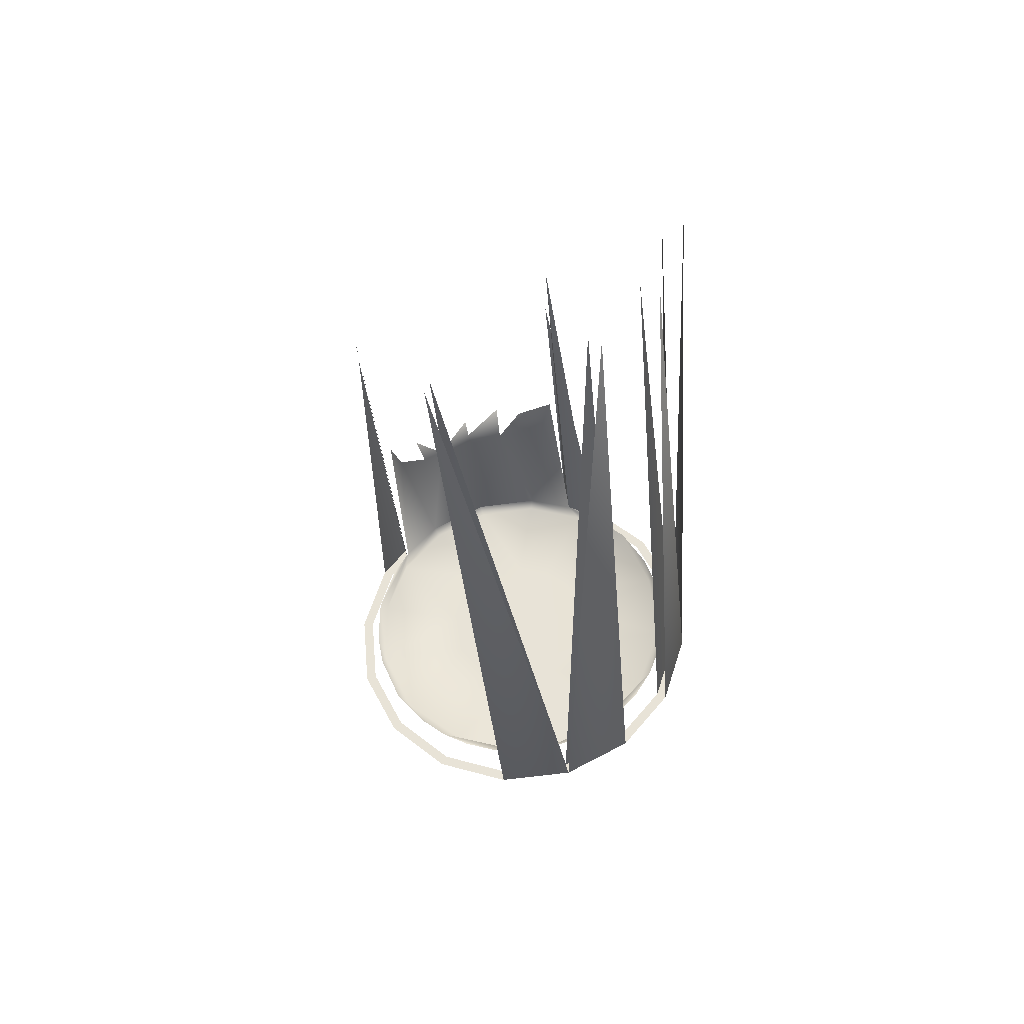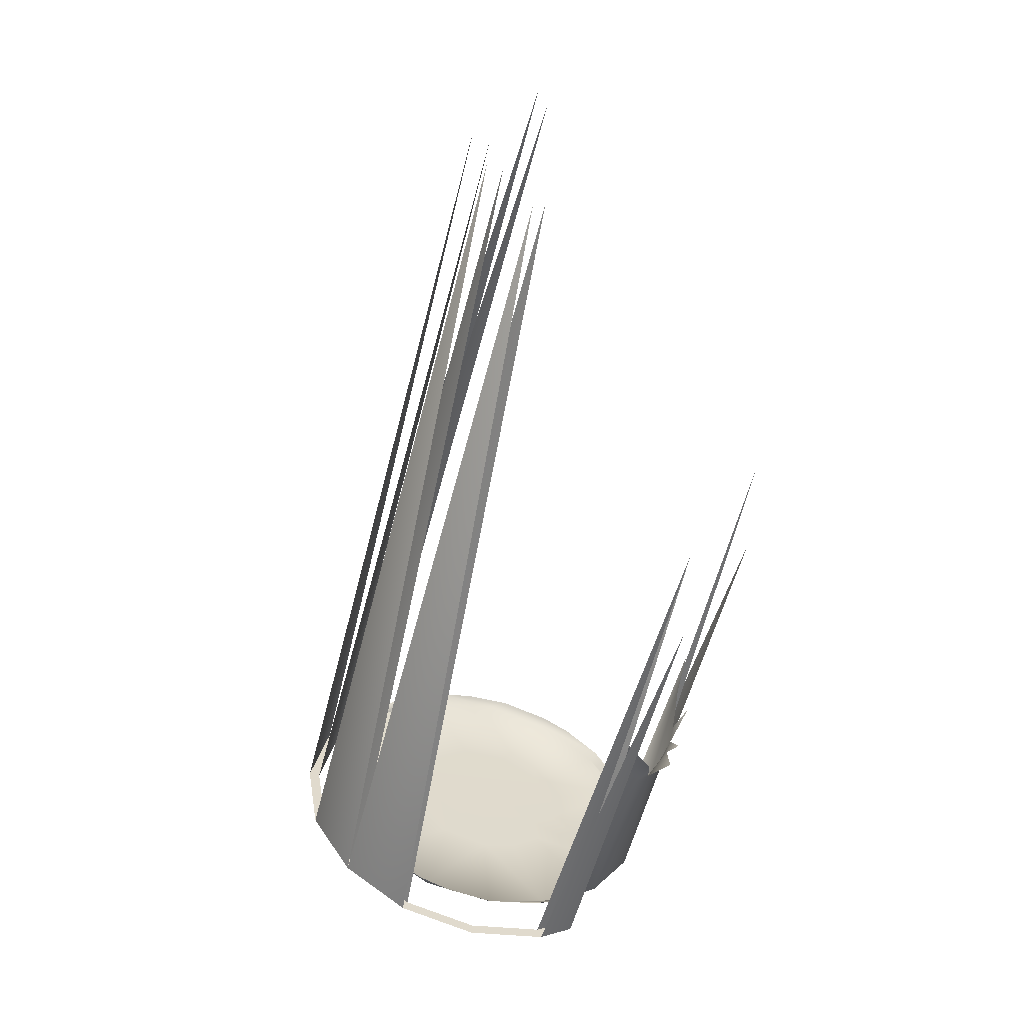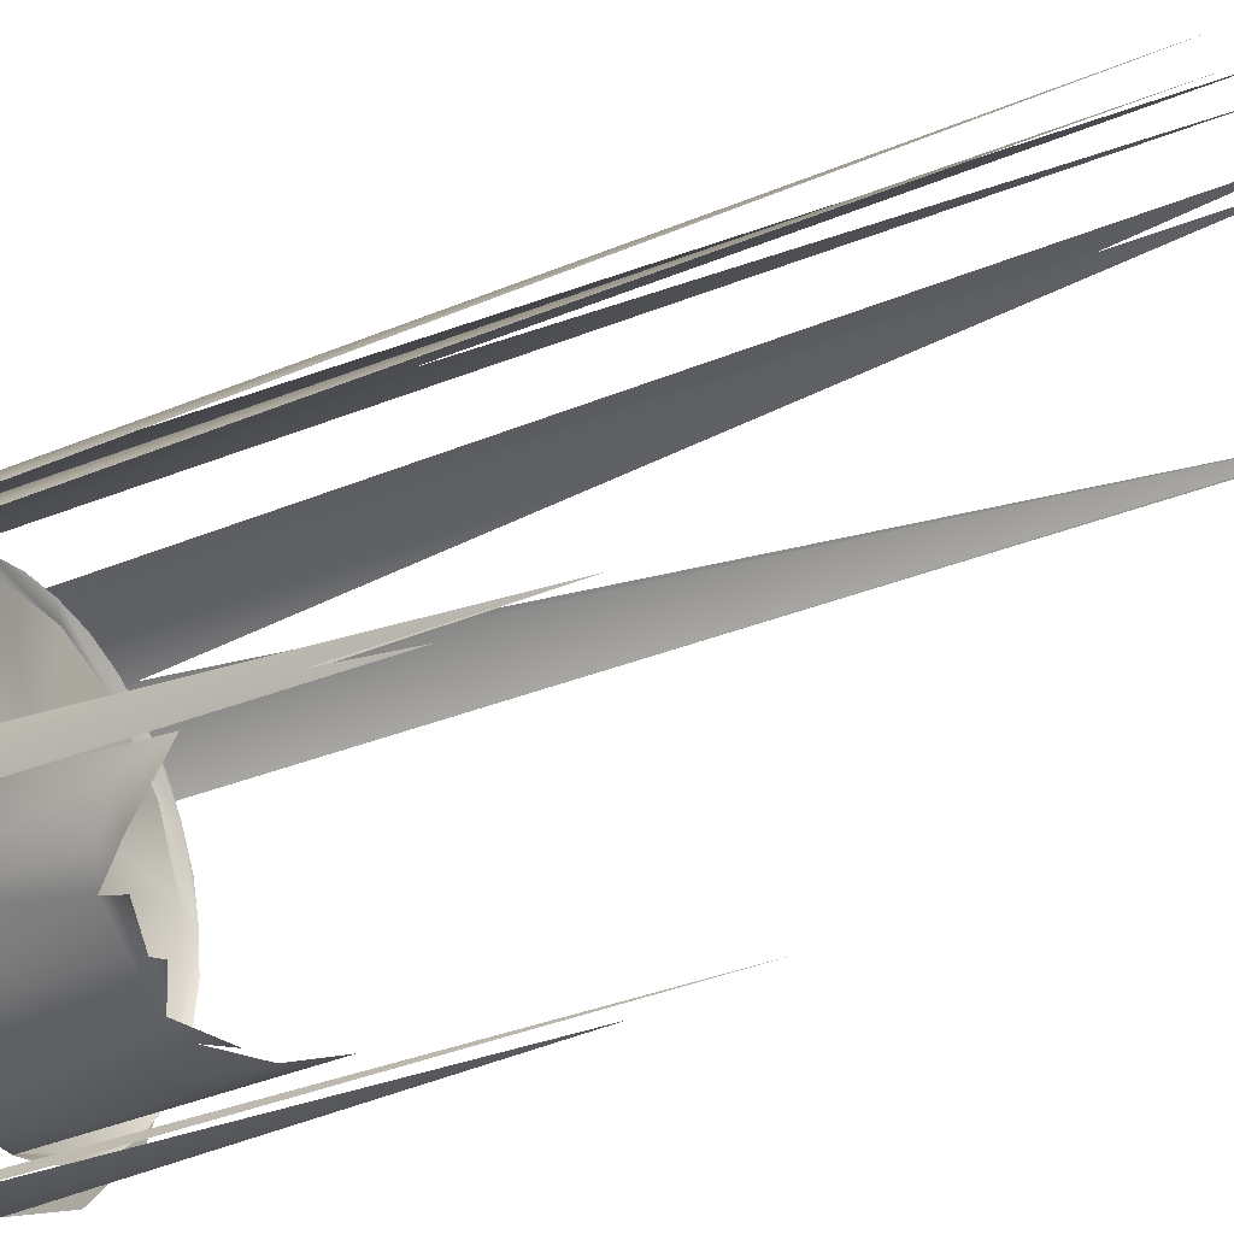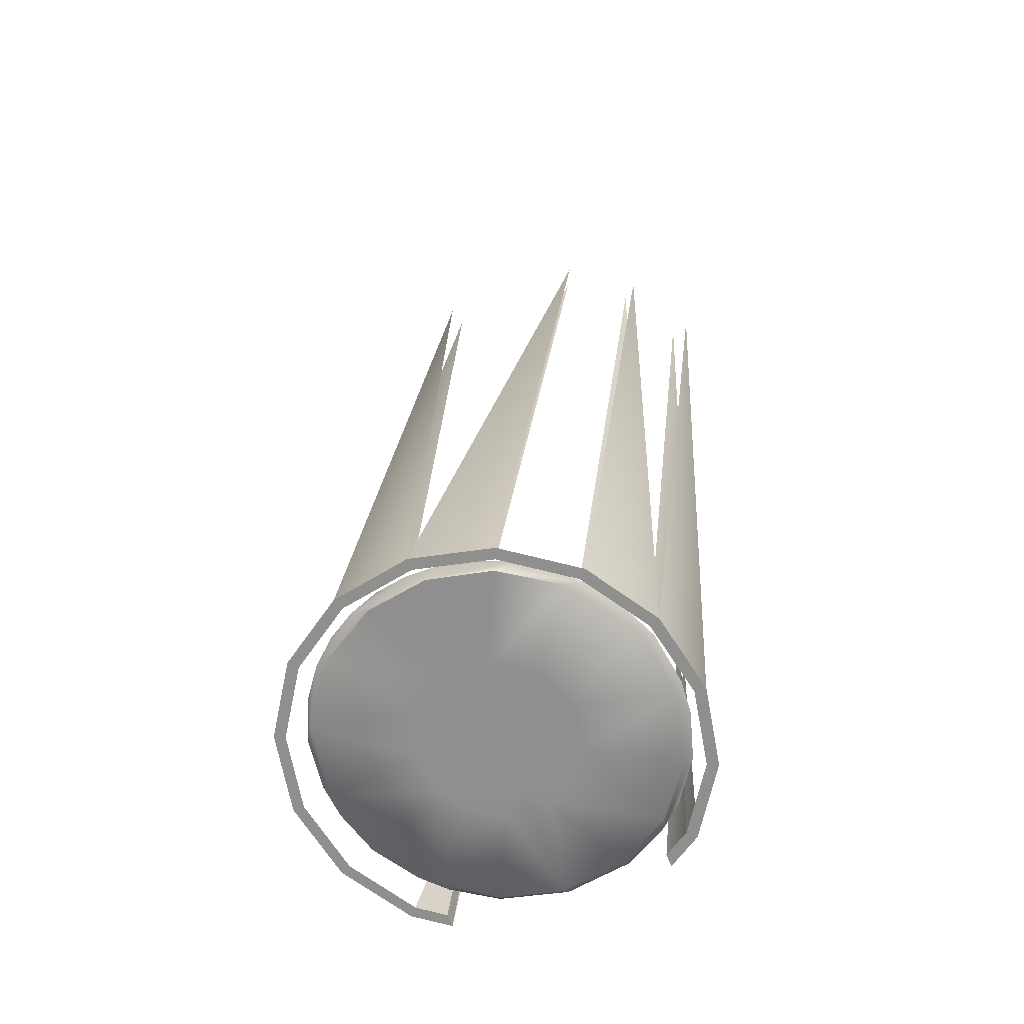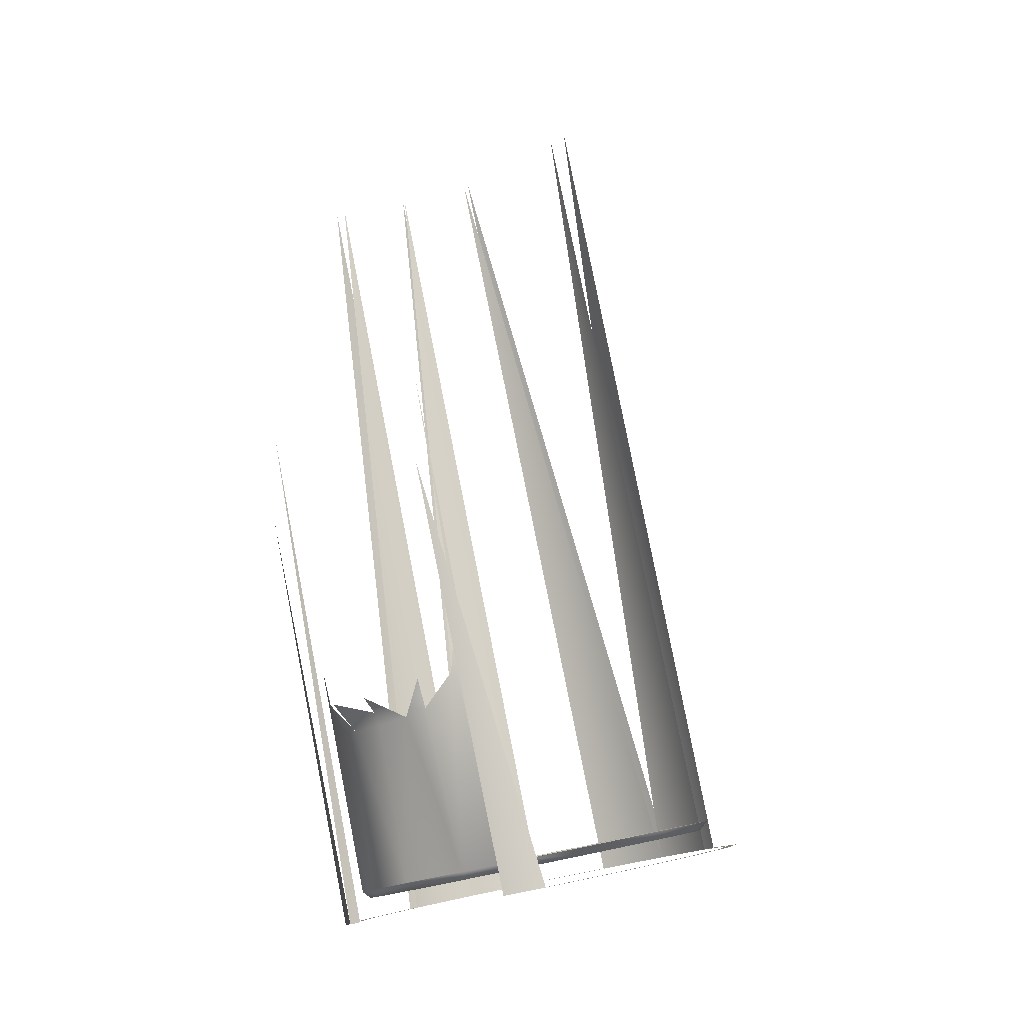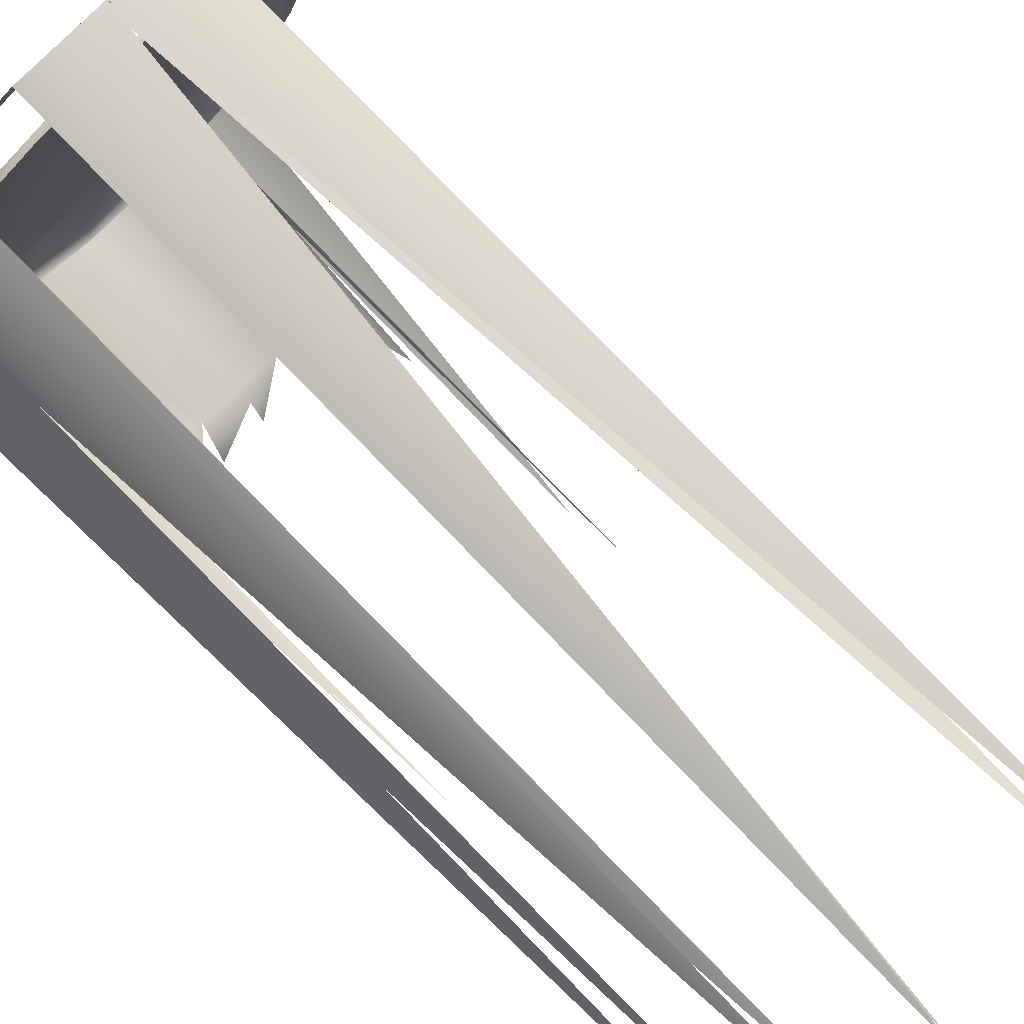
<metadata>
{"format":"obj","ext":"obj","renderer":"f3d","projection":"perspective","resolution":1024,"background":"white","views":[{"elev":73.1,"azim":-16.8,"up":"+Y"},{"elev":25.4,"azim":113.1,"up":"+Y"},{"elev":-67.9,"azim":114.8,"up":"+Z"},{"elev":-51.4,"azim":22.7,"up":"+Y"},{"elev":-21.3,"azim":-134.0,"up":"+Y"},{"elev":64.1,"azim":133.3,"up":"+Z"}]}
</metadata>
<code>
v -0.08579 0.1386 0.7098
v -0.1021 0.1454 0.7333
v -0.07336 0.2838 0.6587
v -0.06211 0.4636 0.7468
v -0.09835 0.1458 0.7348
v -0.07336 0.1364 0.7018
v -0.1079 0.1533 0.7609
v -0.1021 0.1612 0.7886
v -0.06133 0.1724 0.8277
v -0.1038 0.1533 0.7609
v -0.0829 0.1394 0.7126
v -0.07336 0.317 0.6574
v -0.08579 0.1679 0.8121
v 0.02215 0.4579 0.7311
v -0.03247 0.174 0.8333
v -0.07336 0.1377 0.7065
v -0.09835 0.1608 0.7871
v -0.002934 0.4636 0.7468
v 0.03891 0.4494 0.7075
v 0.02074 0.1386 0.7098
v -0.0829 0.1671 0.8093
v -0.05976 0.1714 0.8241
v -0.00372 0.1724 0.8277
v 0.03709 0.1612 0.7886
v 0.03709 0.1454 0.7333
v 0.008316 0.2838 0.6587
v -0.03247 0.1729 0.8293
v 0.02074 0.1679 0.8121
v 0.04283 0.1533 0.7609
v 0.03331 0.1458 0.7348
v 0.008316 0.1364 0.7018
v -0.05922 0.4593 0.7419
v -0.005285 0.1714 0.8241
v 0.008316 0.317 0.6574
v 0.01785 0.1671 0.8093
v 0.03331 0.1608 0.7871
v 0.03873 0.1533 0.7609
v 0.01785 0.1394 0.7126
v 0.008316 0.1377 0.7065
v -0.03252 0.1734 0.8291
v -0.005829 0.4593 0.7419
v -0.0693 0.2287 0.6814
v 0.0168 0.4551 0.7274
v 0.03192 0.4489 0.7057
v -0.05672 0.2114 0.6757
v 0.004249 0.2287 0.6814
v -0.06582 0.2135 0.6834
v -0.05475 0.2022 0.6814
v -0.07281 0.1488 0.7069
v -0.008323 0.2114 0.6757
v -0.04649 0.2002 0.6797
v -0.05691 0.1463 0.6979
v 0.000768 0.2135 0.6834
v -0.03252 0.2085 0.6716
v -0.07548 0.1477 0.713
v 0.007758 0.1488 0.7069
v -0.0103 0.2022 0.6814
v -0.01711 0.2089 0.67
v -0.03252 0.204 0.6765
v -0.03252 0.1452 0.6934
v -0.05557 0.1444 0.7011
v -0.08958 0.1529 0.7309
v -0.008139 0.1463 0.6979
v -0.01856 0.2002 0.6797
v -0.03252 0.1998 0.6793
v -0.03256 0.145 0.6935
v -0.04092 0.1527 0.7308
v -0.05964 0.1572 0.7464
v -0.09245 0.1554 0.7297
v 0.01043 0.1477 0.713
v -0.05185 0.1544 0.7369
v -0.03255 0.1432 0.697
v -0.09675 0.1599 0.7554
v -0.08151 0.1511 0.7146
v -0.009481 0.1444 0.7011
v 0.02454 0.1529 0.7309
v -0.03252 0.1597 0.7554
v -0.03252 0.1544 0.7367
v -0.06204 0.1618 0.7623
v -0.03252 0.1658 0.7765
v -0.09768 0.1601 0.7458
v -0.02412 0.1527 0.7308
v 0.02741 0.1554 0.7297
v -0.005406 0.1572 0.7464
v -0.03252 0.1563 0.7434
v -0.04092 0.1685 0.7858
v -0.09201 0.1676 0.7821
v -0.09881 0.1634 0.7575
v -0.01319 0.1544 0.7369
v 0.0317 0.1599 0.7554
v 0.01646 0.1511 0.7146
v -0.05506 0.166 0.7771
v -0.09624 0.1687 0.776
v -0.03252 0.1685 0.7858
v 0.03264 0.1601 0.7458
v -0.003005 0.1618 0.7623
v -0.07545 0.1737 0.8036
v -0.08888 0.173 0.791
v -0.0325 0.1782 0.8194
v 0.03376 0.1634 0.7575
v 0.02696 0.1676 0.7821
v -0.02413 0.1685 0.7858
v -0.05553 0.1771 0.8154
v -0.08152 0.1756 0.8005
v -0.0325 0.1783 0.8195
v 0.0312 0.1687 0.776
v -0.009992 0.166 0.7771
v 0.02383 0.173 0.791
v 0.0104 0.1737 0.8036
v -0.06208 0.1797 0.8146
v -0.00952 0.1771 0.8154
v 0.01647 0.1756 0.8005
v -0.03864 0.1815 0.821
v -0.07247 0.178 0.8083
v -0.002971 0.1797 0.8146
v -0.05067 0.181 0.8188
v -0.02641 0.1815 0.821
v -0.01438 0.181 0.8188
v 0.007424 0.178 0.8083
f 5 2 1
f 1 2 5
f 1 3 6
f 6 3 1
f 10 2 5
f 5 2 10
f 5 1 11
f 11 1 5
f 11 1 6
f 6 1 11
f 15 4 9
f 9 4 15
f 2 10 7
f 7 10 2
f 6 12 16
f 16 12 6
f 11 6 16
f 16 6 11
f 10 8 7
f 7 8 10
f 8 17 13
f 13 17 8
f 13 21 9
f 9 21 13
f 9 22 15
f 15 22 9
f 8 10 17
f 17 10 8
f 13 17 21
f 21 17 13
f 9 21 22
f 22 21 9
f 15 22 27
f 27 22 15
f 18 15 23
f 23 15 18
f 24 14 28
f 28 14 24
f 29 19 24
f 24 19 29
f 30 20 25
f 25 20 30
f 26 20 31
f 31 20 26
f 32 27 22
f 22 27 32
f 33 15 27
f 27 15 33
f 15 33 23
f 23 33 15
f 23 35 28
f 28 35 23
f 28 36 24
f 24 36 28
f 24 37 29
f 29 37 24
f 38 20 30
f 30 20 38
f 30 25 37
f 37 25 30
f 20 39 31
f 31 39 20
f 27 32 40
f 40 32 27
f 27 41 33
f 33 41 27
f 23 33 35
f 35 33 23
f 28 35 36
f 36 35 28
f 24 36 37
f 37 36 24
f 37 25 29
f 29 25 37
f 39 20 38
f 38 20 39
f 41 27 40
f 40 27 41
f 43 36 35
f 35 36 43
f 44 37 36
f 36 37 44
f 38 34 39
f 39 34 38
f 52 55 49
f 49 55 52
f 61 55 52
f 52 55 61
f 49 55 62
f 62 55 49
f 67 55 61
f 61 55 67
f 66 61 52
f 52 61 66
f 68 62 55
f 55 62 68
f 49 62 69
f 69 62 49
f 70 63 56
f 56 63 70
f 67 71 55
f 55 71 67
f 72 67 61
f 61 67 72
f 72 61 66
f 66 61 72
f 68 73 62
f 62 73 68
f 71 68 55
f 55 68 71
f 62 73 69
f 69 73 62
f 49 69 74
f 74 69 49
f 70 75 63
f 63 75 70
f 56 76 70
f 70 76 56
f 63 75 66
f 66 75 63
f 67 77 71
f 71 77 67
f 78 67 72
f 72 67 78
f 75 72 66
f 66 72 75
f 68 79 73
f 73 79 68
f 71 80 68
f 68 80 71
f 69 73 81
f 81 73 69
f 70 82 75
f 75 82 70
f 83 76 56
f 56 76 83
f 76 84 70
f 70 84 76
f 77 67 85
f 85 67 77
f 80 71 77
f 77 71 80
f 85 67 78
f 78 67 85
f 82 78 72
f 72 78 82
f 75 82 72
f 72 82 75
f 68 86 79
f 79 86 68
f 79 87 73
f 73 87 79
f 86 68 80
f 80 68 86
f 81 73 88
f 88 73 81
f 70 89 82
f 82 89 70
f 90 76 83
f 83 76 90
f 83 56 91
f 91 56 83
f 90 84 76
f 76 84 90
f 70 84 89
f 89 84 70
f 82 77 85
f 85 77 82
f 89 80 77
f 77 80 89
f 82 85 78
f 78 85 82
f 86 92 79
f 79 92 86
f 92 87 79
f 79 87 92
f 87 93 73
f 73 93 87
f 86 80 94
f 94 80 86
f 73 93 88
f 88 93 73
f 77 82 89
f 89 82 77
f 95 90 83
f 83 90 95
f 90 96 84
f 84 96 90
f 80 89 84
f 84 89 80
f 86 97 92
f 92 97 86
f 92 97 87
f 87 97 92
f 93 87 98
f 98 87 93
f 84 94 80
f 80 94 84
f 99 86 94
f 94 86 99
f 95 100 90
f 90 100 95
f 90 101 96
f 96 101 90
f 102 84 96
f 96 84 102
f 86 103 97
f 97 103 86
f 97 104 87
f 87 104 97
f 104 98 87
f 87 98 104
f 94 84 102
f 102 84 94
f 105 86 99
f 99 86 105
f 102 99 94
f 94 99 102
f 90 100 106
f 106 100 90
f 90 106 101
f 101 106 90
f 101 107 96
f 96 107 101
f 96 107 102
f 102 107 96
f 86 105 103
f 103 105 86
f 103 104 97
f 97 104 103
f 102 105 99
f 99 105 102
f 106 108 101
f 101 108 106
f 101 109 107
f 107 109 101
f 109 102 107
f 107 102 109
f 110 103 105
f 105 103 110
f 110 104 103
f 103 104 110
f 105 102 111
f 111 102 105
f 101 108 112
f 112 108 101
f 101 112 109
f 109 112 101
f 109 111 102
f 102 111 109
f 113 110 105
f 105 110 113
f 110 114 104
f 104 114 110
f 115 105 111
f 111 105 115
f 111 109 112
f 112 109 111
f 113 116 110
f 110 116 113
f 113 105 117
f 117 105 113
f 117 105 115
f 115 105 117
f 115 111 112
f 112 111 115
f 115 118 117
f 117 118 115
f 112 119 115
f 115 119 112
f 34 31 39
f 39 31 34
f 49 47 42
f 48 51 45
f 52 48 47
f 49 52 47
f 50 53 46
f 52 51 48
f 53 56 46
f 57 53 50
f 59 54 51
f 51 52 60
f 63 56 53
f 57 63 53
f 64 57 50
f 51 65 59
f 66 60 52
f 60 65 51
f 64 63 57
f 64 58 59
f 65 64 59
f 66 63 60
f 65 60 64
f 64 60 63
f 42 47 49
f 45 51 48
f 47 48 52
f 47 52 49
f 46 53 50
f 48 51 52
f 46 56 53
f 50 53 57
f 51 54 59
f 60 52 51
f 53 56 63
f 53 63 57
f 50 57 64
f 59 65 51
f 52 60 66
f 51 65 60
f 57 63 64
f 59 58 64
f 59 64 65
f 60 63 66
f 64 60 65
f 63 60 64

</code>
